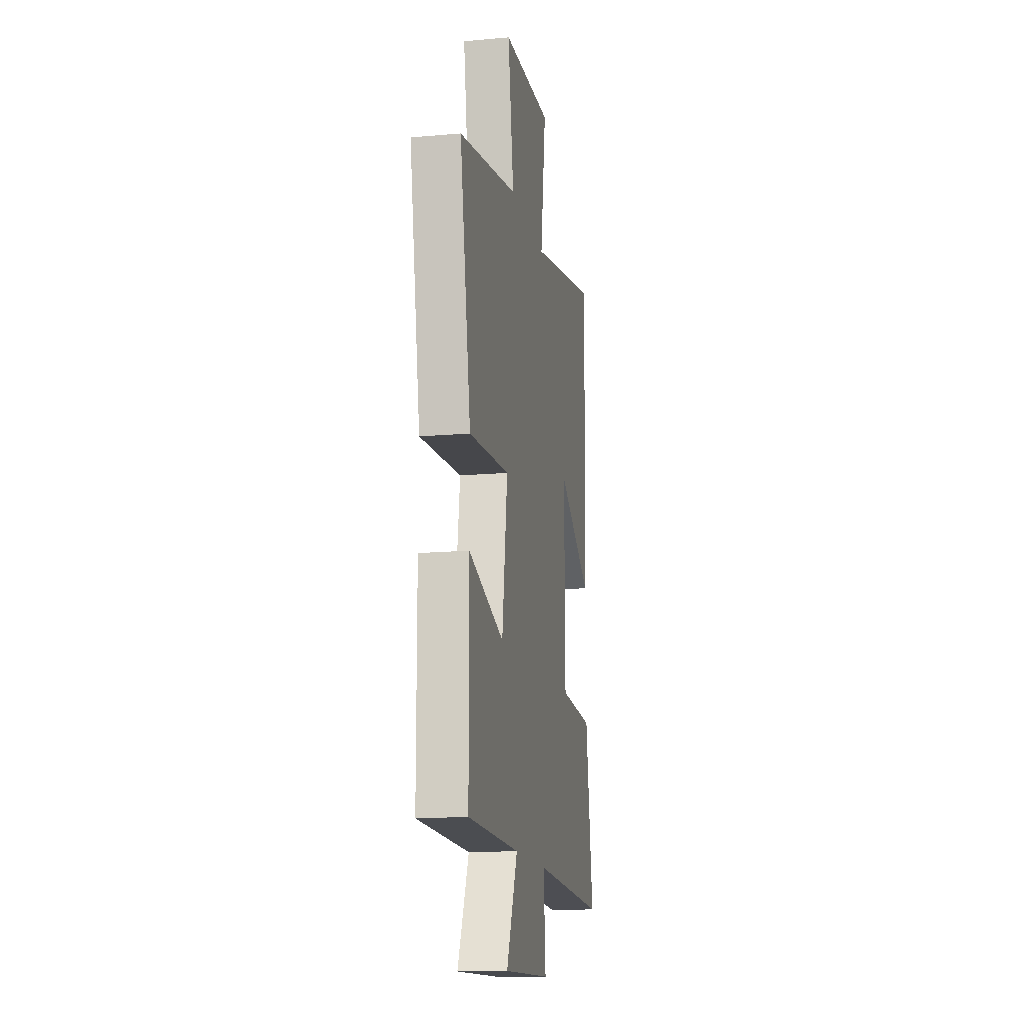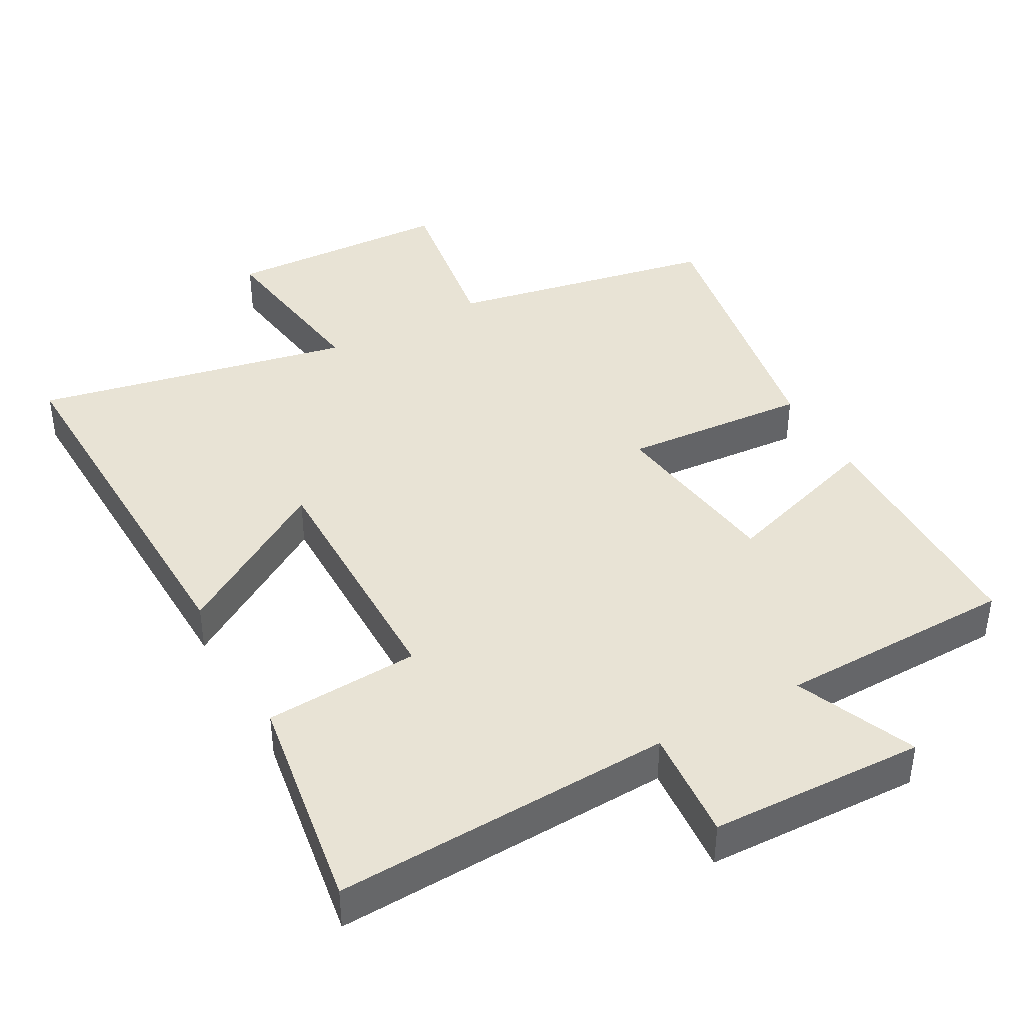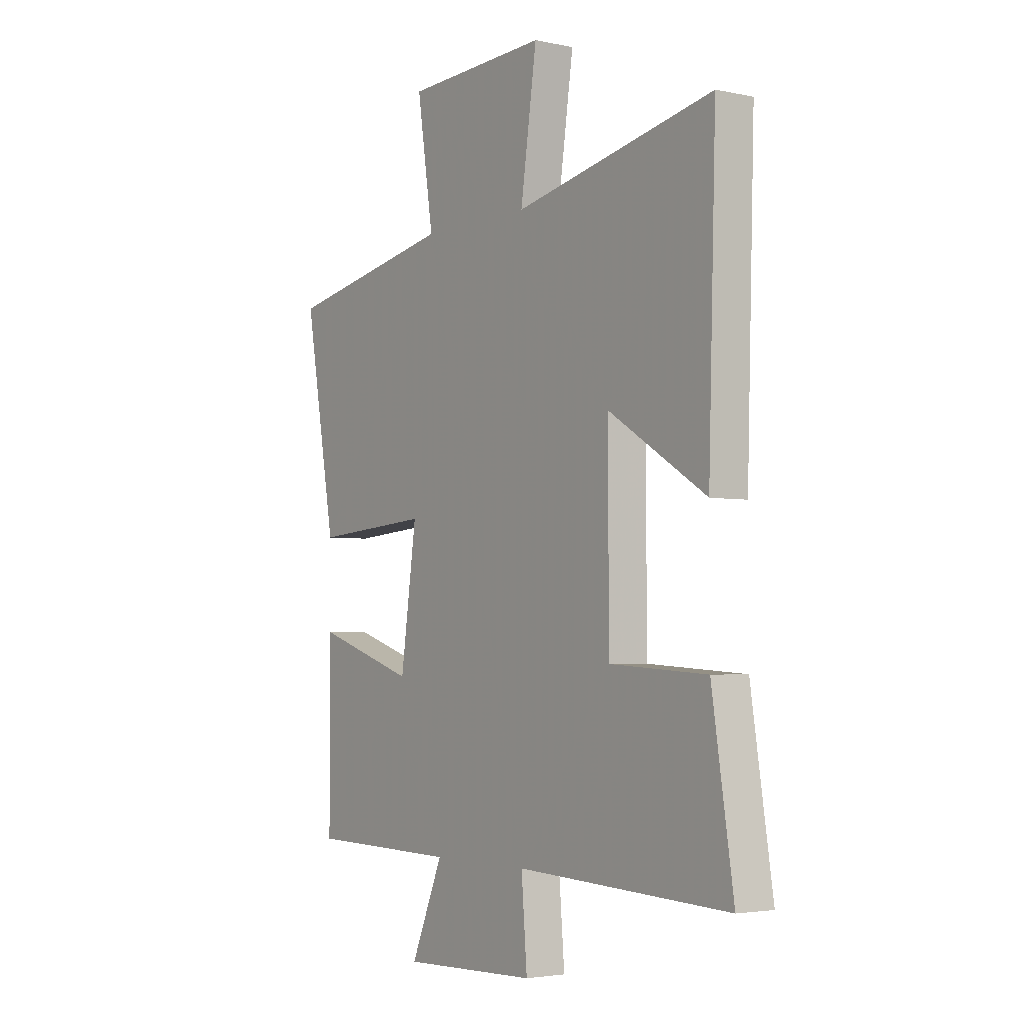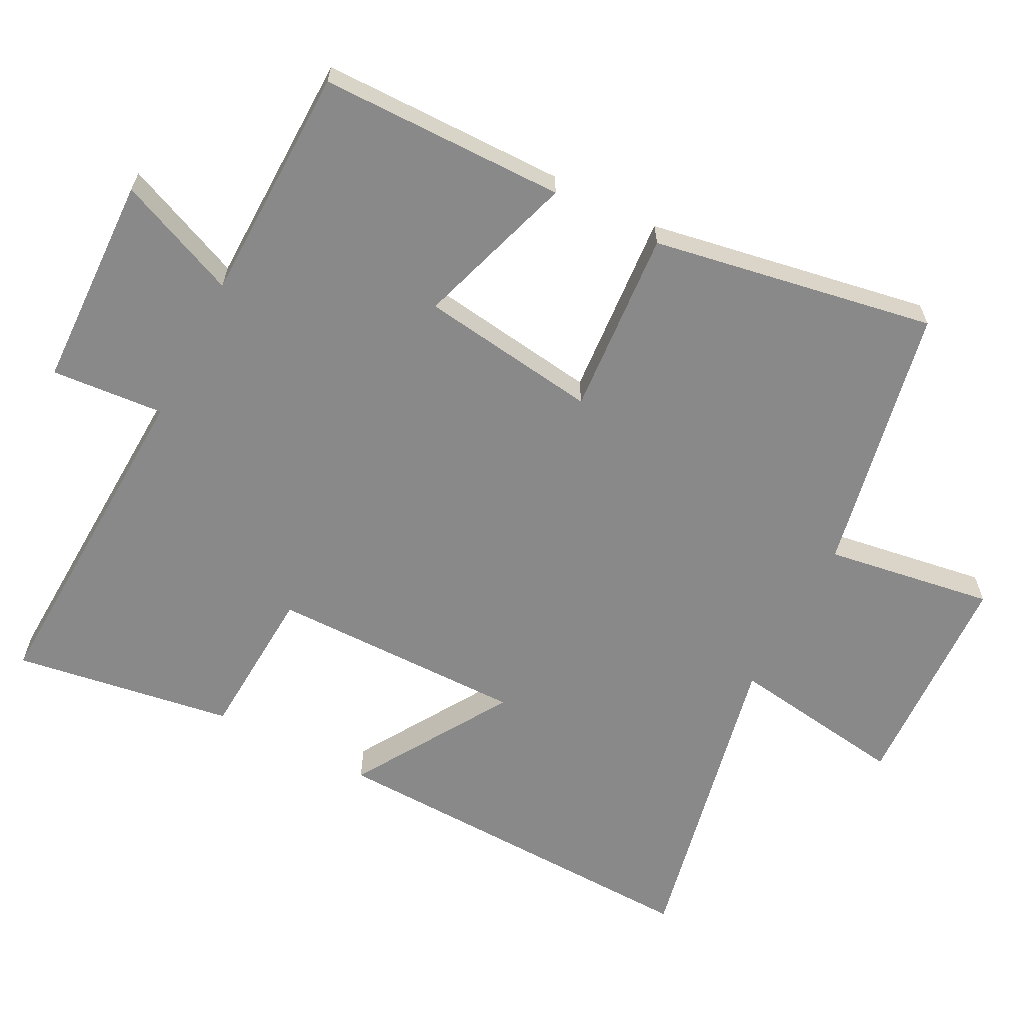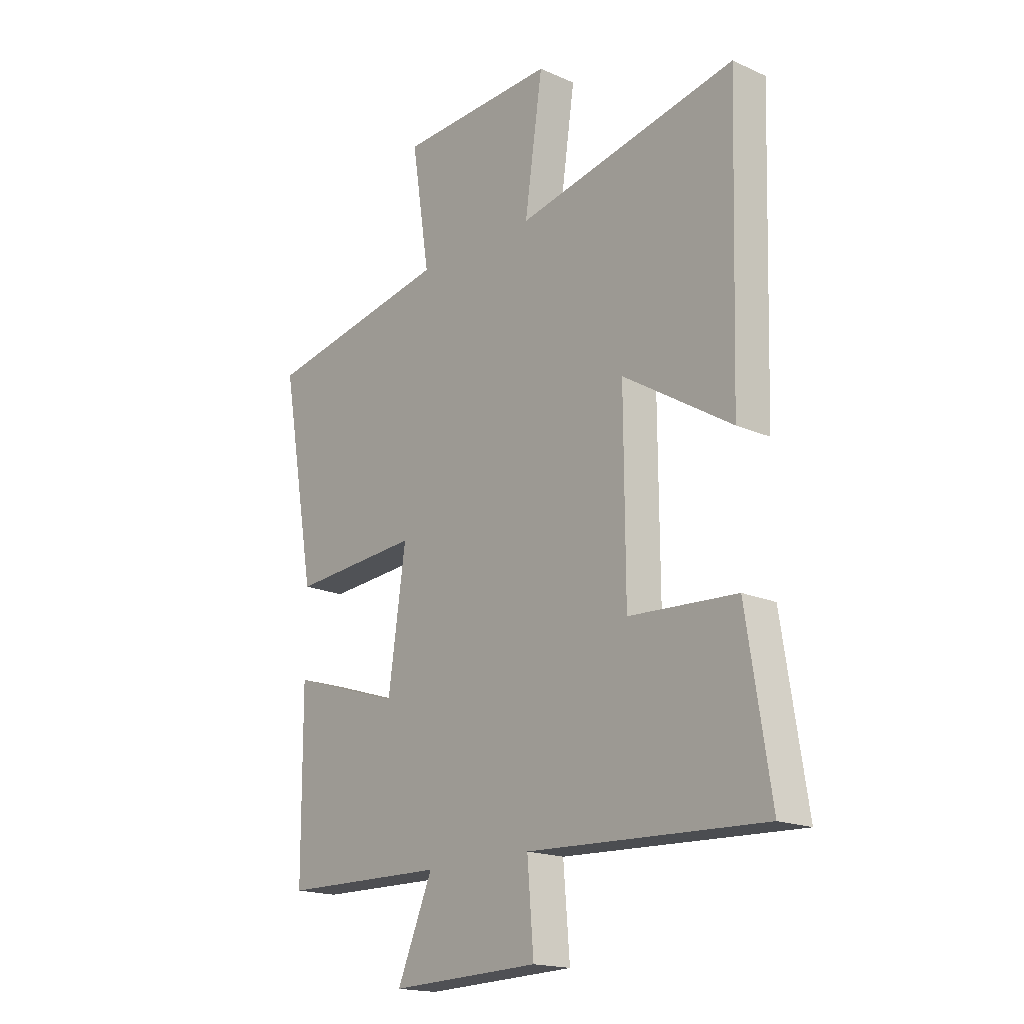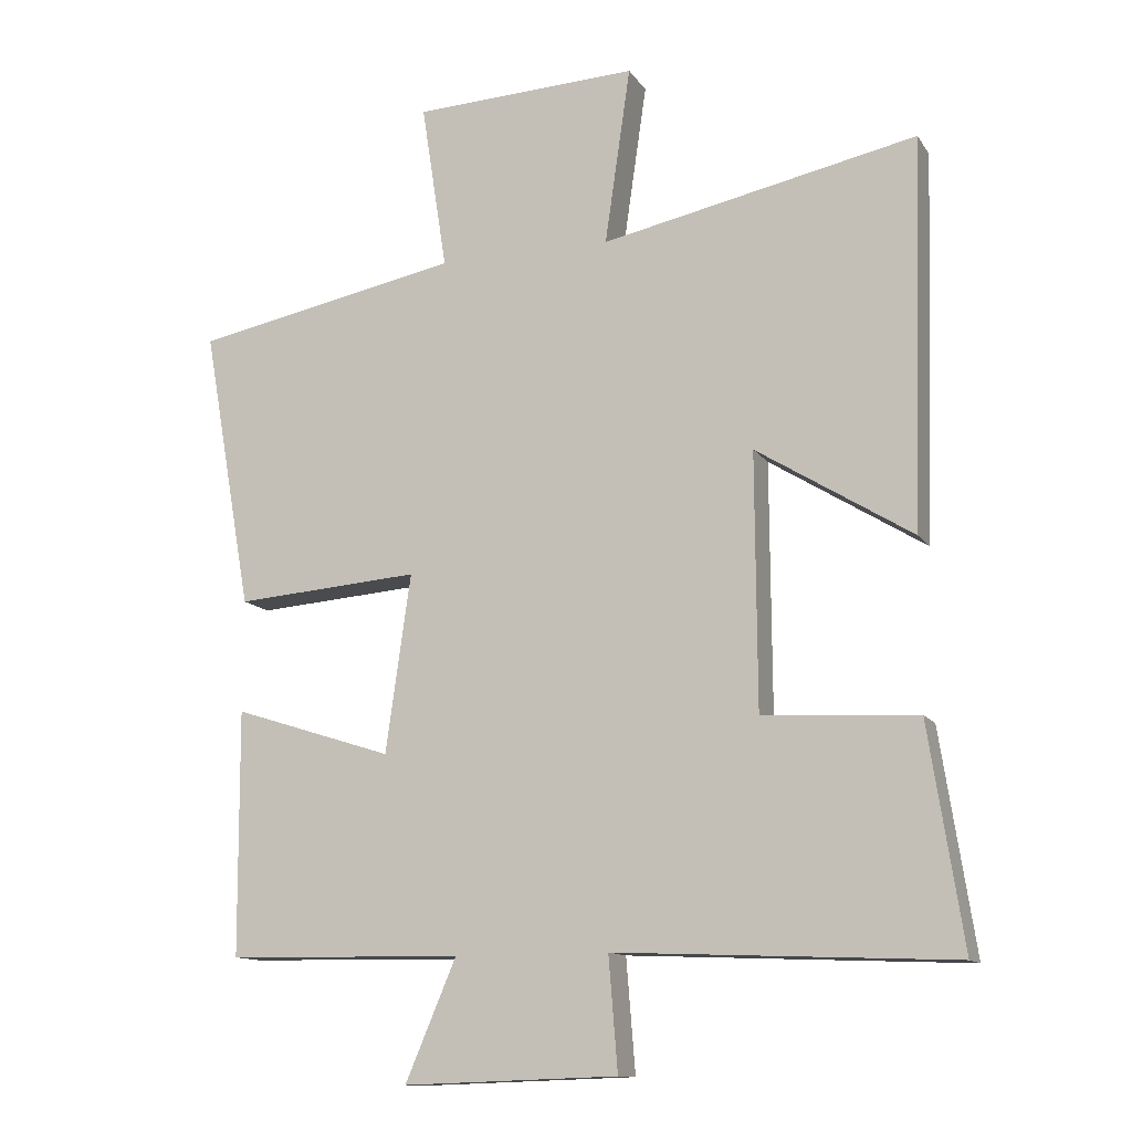
<metadata>
{"format":"obj","ext":"obj","renderer":"f3d","projection":"perspective","resolution":1024,"background":"white","views":[{"elev":-15.0,"azim":-79.3,"up":"+Z"},{"elev":41.2,"azim":151.0,"up":"+Y"},{"elev":-3.4,"azim":54.5,"up":"+Z"},{"elev":-63.1,"azim":-117.3,"up":"+Y"},{"elev":-17.9,"azim":49.0,"up":"+Z"},{"elev":-12.5,"azim":21.1,"up":"+Z"}]}
</metadata>
<code>
v -0.571 0.07 0.425
v -0.187 0.07 0.5
v -0.224 0.07 0.741
v 0.1 0.07 0.755
v 0.063 0.07 0.5
v 0.517 0.07 0.594
v 0.5 0.07 0.035
v 0.276 0.07 0.174
v 0.278 0.07 -0.192
v 0.5 0.07 -0.205
v 0.549 0.07 -0.521
v 0.063 0.07 -0.5
v 0.076 0.07 -0.662
v -0.232 0.07 -0.672
v -0.159 0.07 -0.5
v -0.498 0.07 -0.494
v -0.5 0.07 -0.142
v -0.27 0.07 -0.216
v -0.234 0.07 0.04
v -0.5 0.07 0.02
v -0.571 0 0.425
v -0.187 0 0.5
v -0.224 0 0.741
v 0.1 0 0.755
v 0.063 0 0.5
v 0.517 0 0.594
v 0.5 0 0.035
v 0.276 0 0.174
v 0.278 0 -0.192
v 0.5 0 -0.205
v 0.549 0 -0.521
v 0.063 0 -0.5
v 0.076 0 -0.662
v -0.232 0 -0.672
v -0.159 0 -0.5
v -0.498 0 -0.494
v -0.5 0 -0.142
v -0.27 0 -0.216
v -0.234 0 0.04
v -0.5 0 0.02
f 19 20 1 2
f 15 16 17 18
f 15 18 19
f 12 13 14 15
f 12 15 19 2
f 9 10 11 12
f 12 2 3
f 9 12 3
f 8 9 3
f 5 6 7 8
f 3 4 5
f 3 5 8
f 22 21 40 39
f 38 37 36 35
f 39 38 35
f 35 34 33 32
f 22 39 35 32
f 32 31 30 29
f 23 22 32
f 23 32 29
f 23 29 28
f 28 27 26 25
f 25 24 23
f 28 25 23
f 1 21 22 2
f 2 22 23 3
f 3 23 24 4
f 4 24 25 5
f 5 25 26 6
f 6 26 27 7
f 7 27 28 8
f 8 28 29 9
f 9 29 30 10
f 10 30 31 11
f 11 31 32 12
f 12 32 33 13
f 13 33 34 14
f 14 34 35 15
f 15 35 36 16
f 16 36 37 17
f 17 37 38 18
f 18 38 39 19
f 19 39 40 20
f 20 40 21 1

</code>
